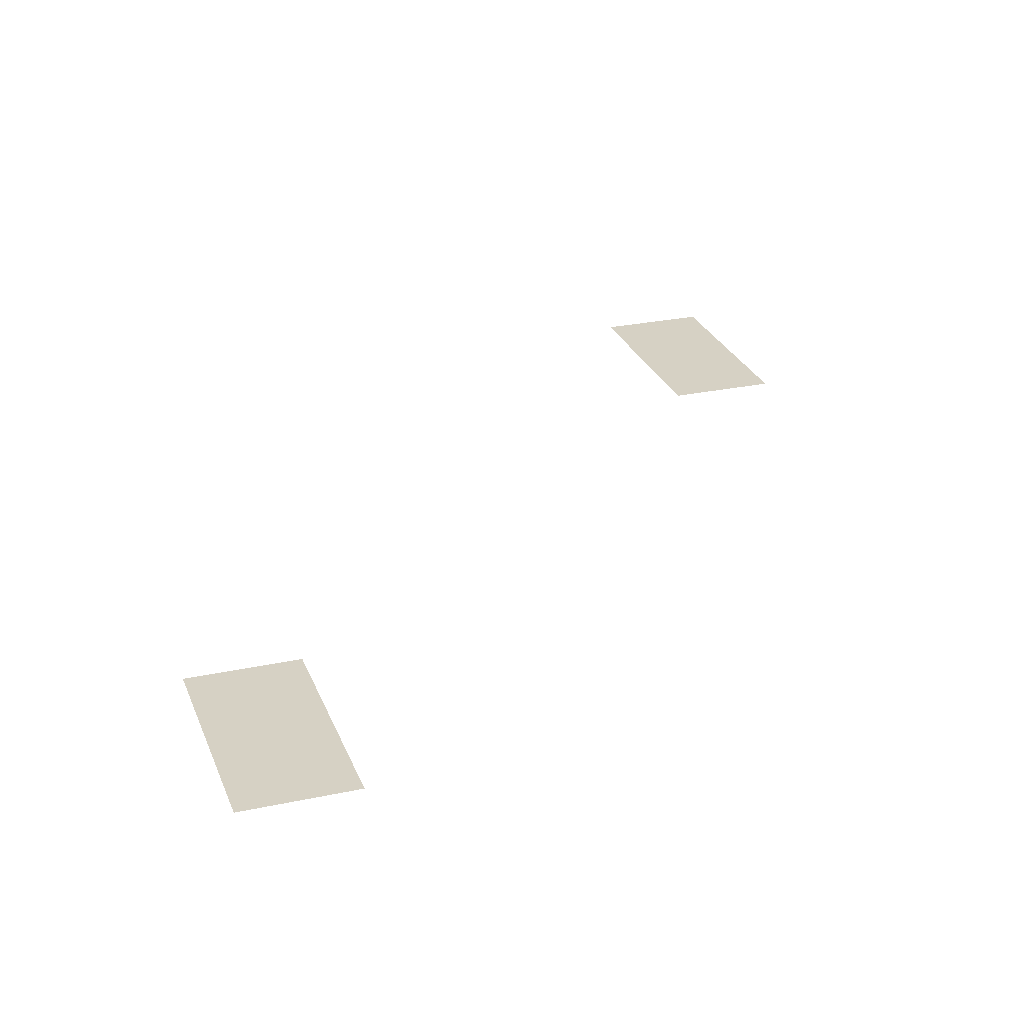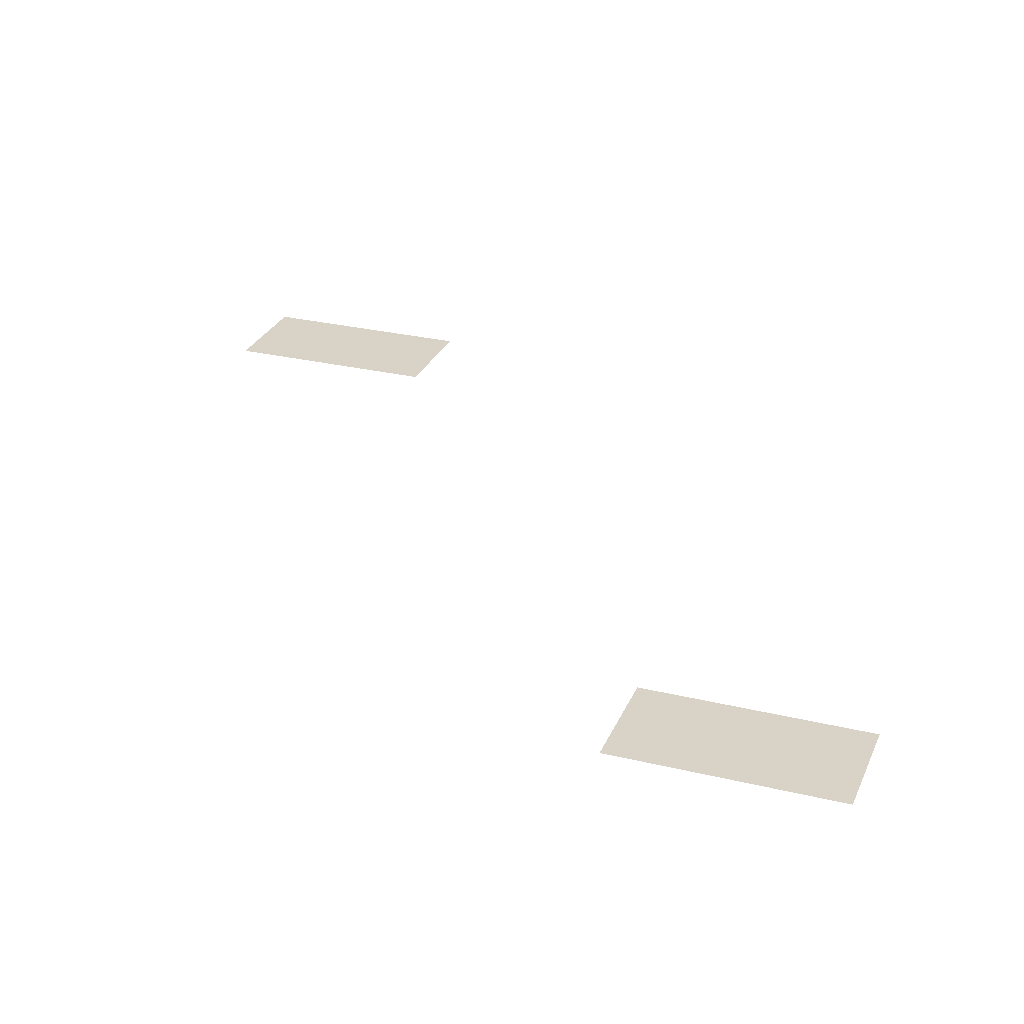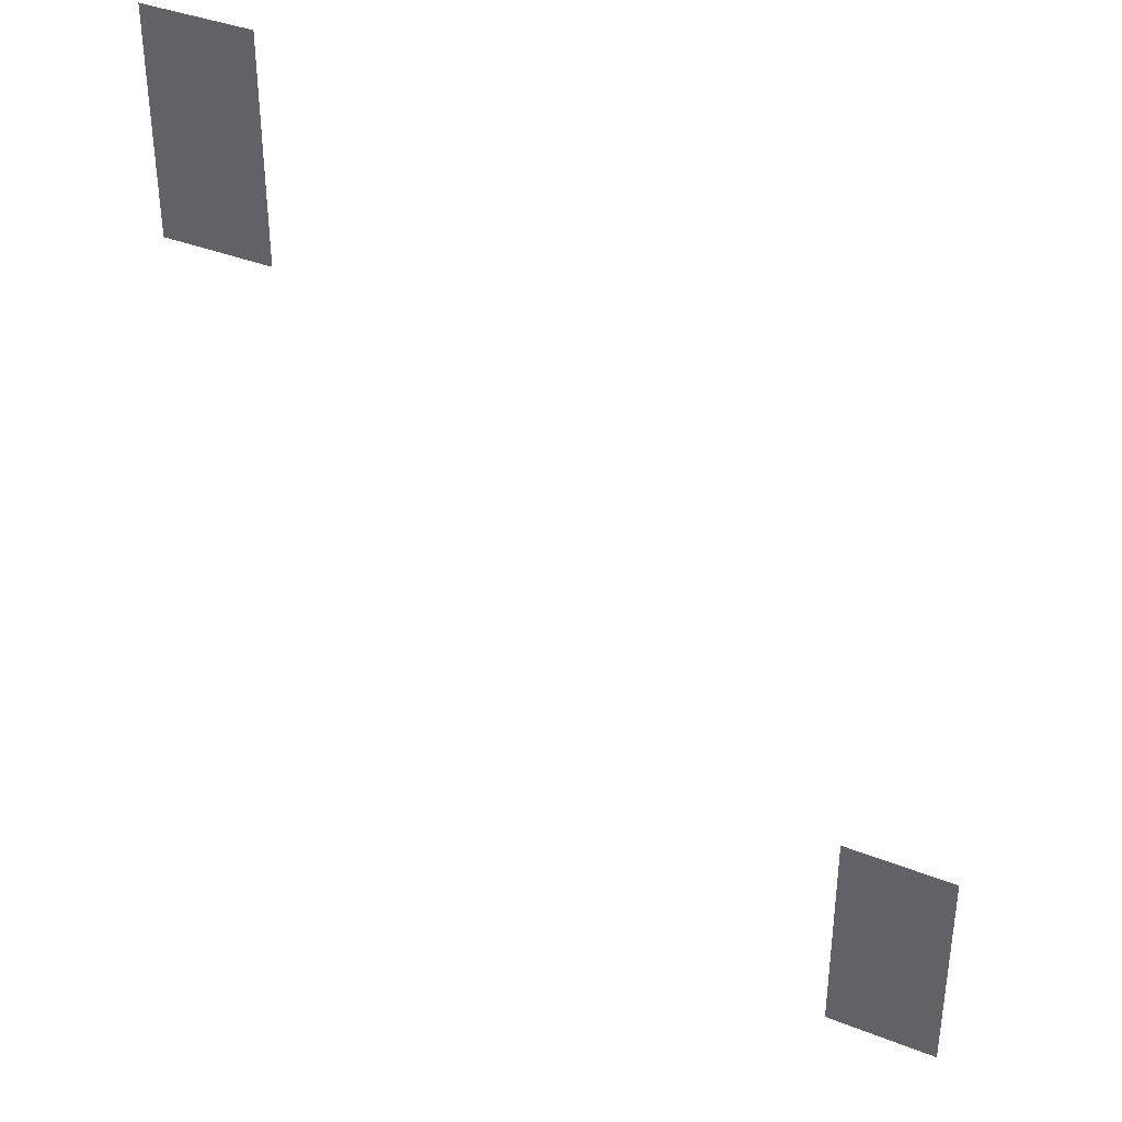
<metadata>
{"format":"obj","ext":"obj","renderer":"f3d","projection":"perspective","resolution":1024,"background":"white","views":[{"elev":27.0,"azim":161.6,"up":"+Z"},{"elev":28.2,"azim":-70.0,"up":"+Z"},{"elev":37.8,"azim":-153.2,"up":"+Y"}]}
</metadata>
<code>
v -6 -3 0
v -7 -3 0
v -7 -2 0
v -6 -2 0
v -6 -4 0
v -7 -4 0
v -7 -3 0
v -6 -3 0
v -12 -9 0
v -13 -9 0
v -13 -8 0
v -12 -8 0
v -12 -10 0
v -13 -10 0
v -13 -9 0
v -12 -9 0
g map2_mesh_0006
f 1 2 3 4
f 5 6 7 8
f 9 10 11 12
f 13 14 15 16

</code>
